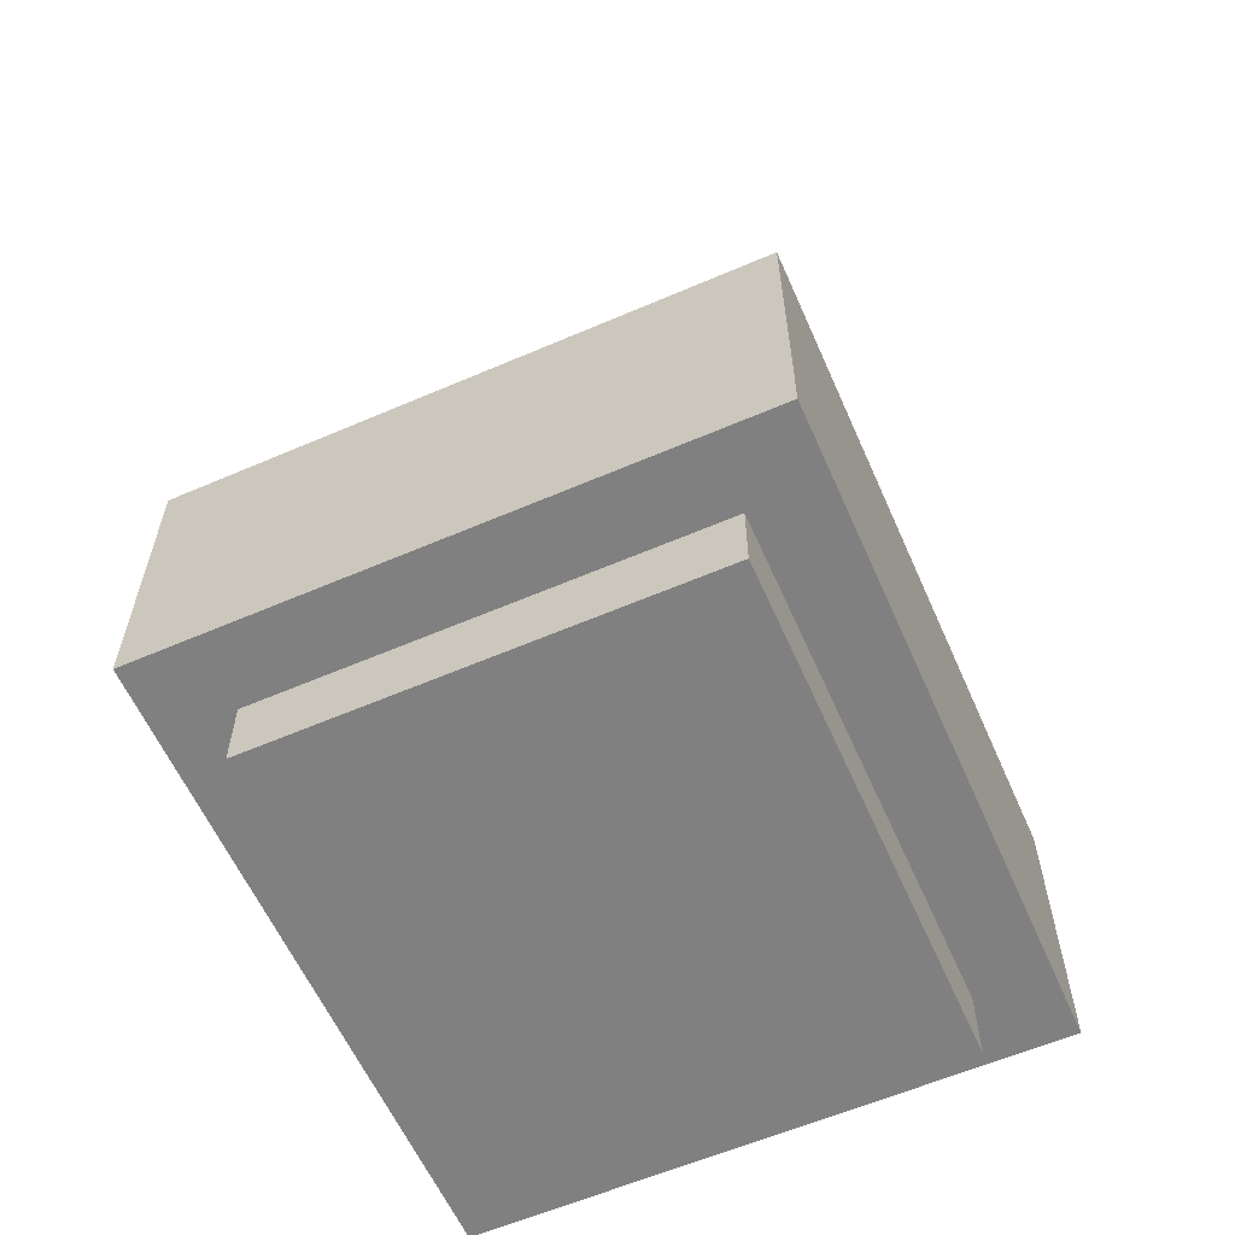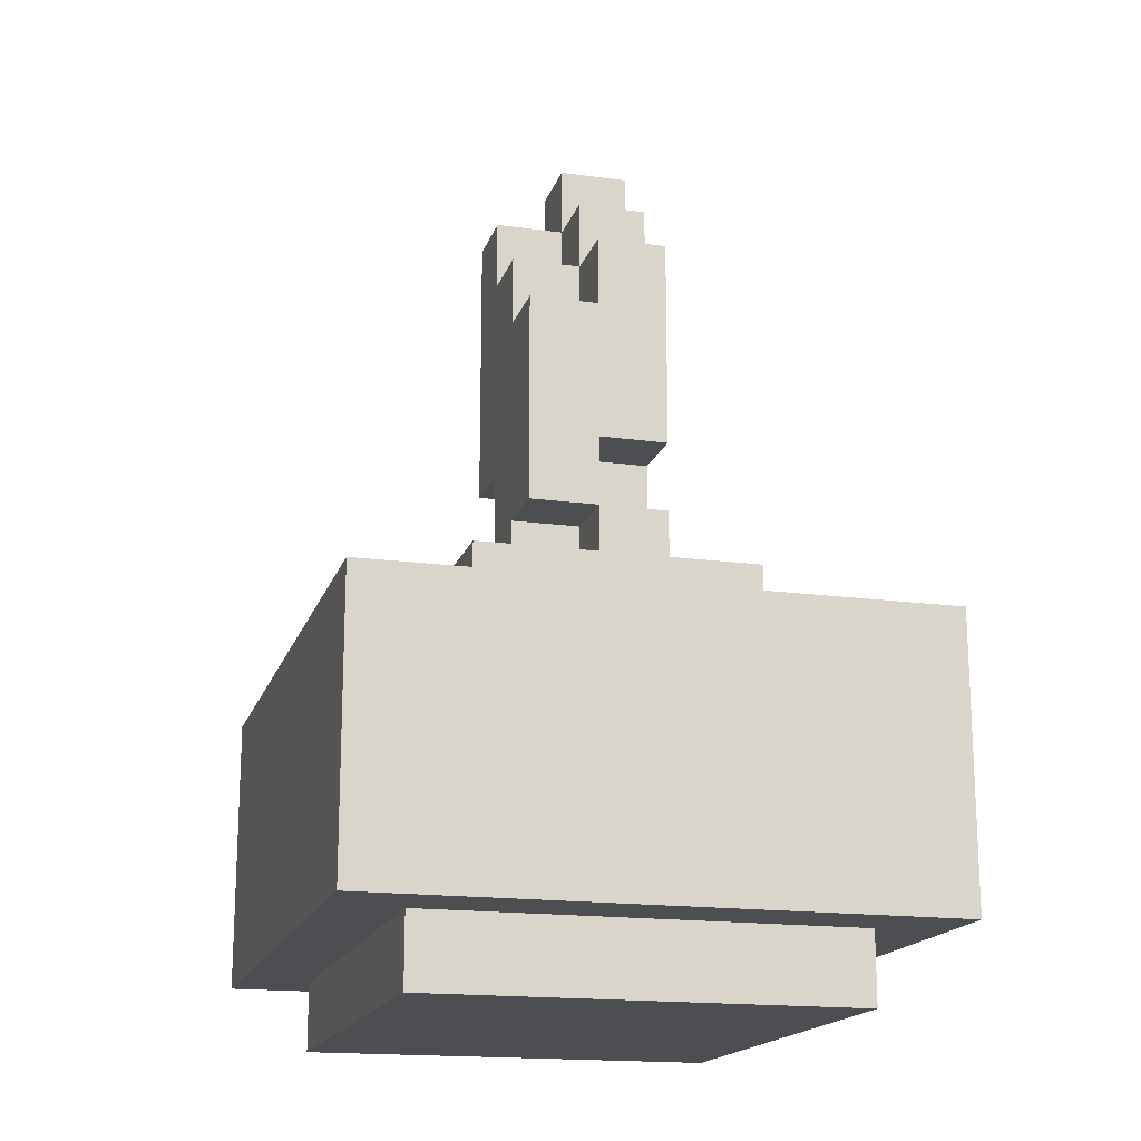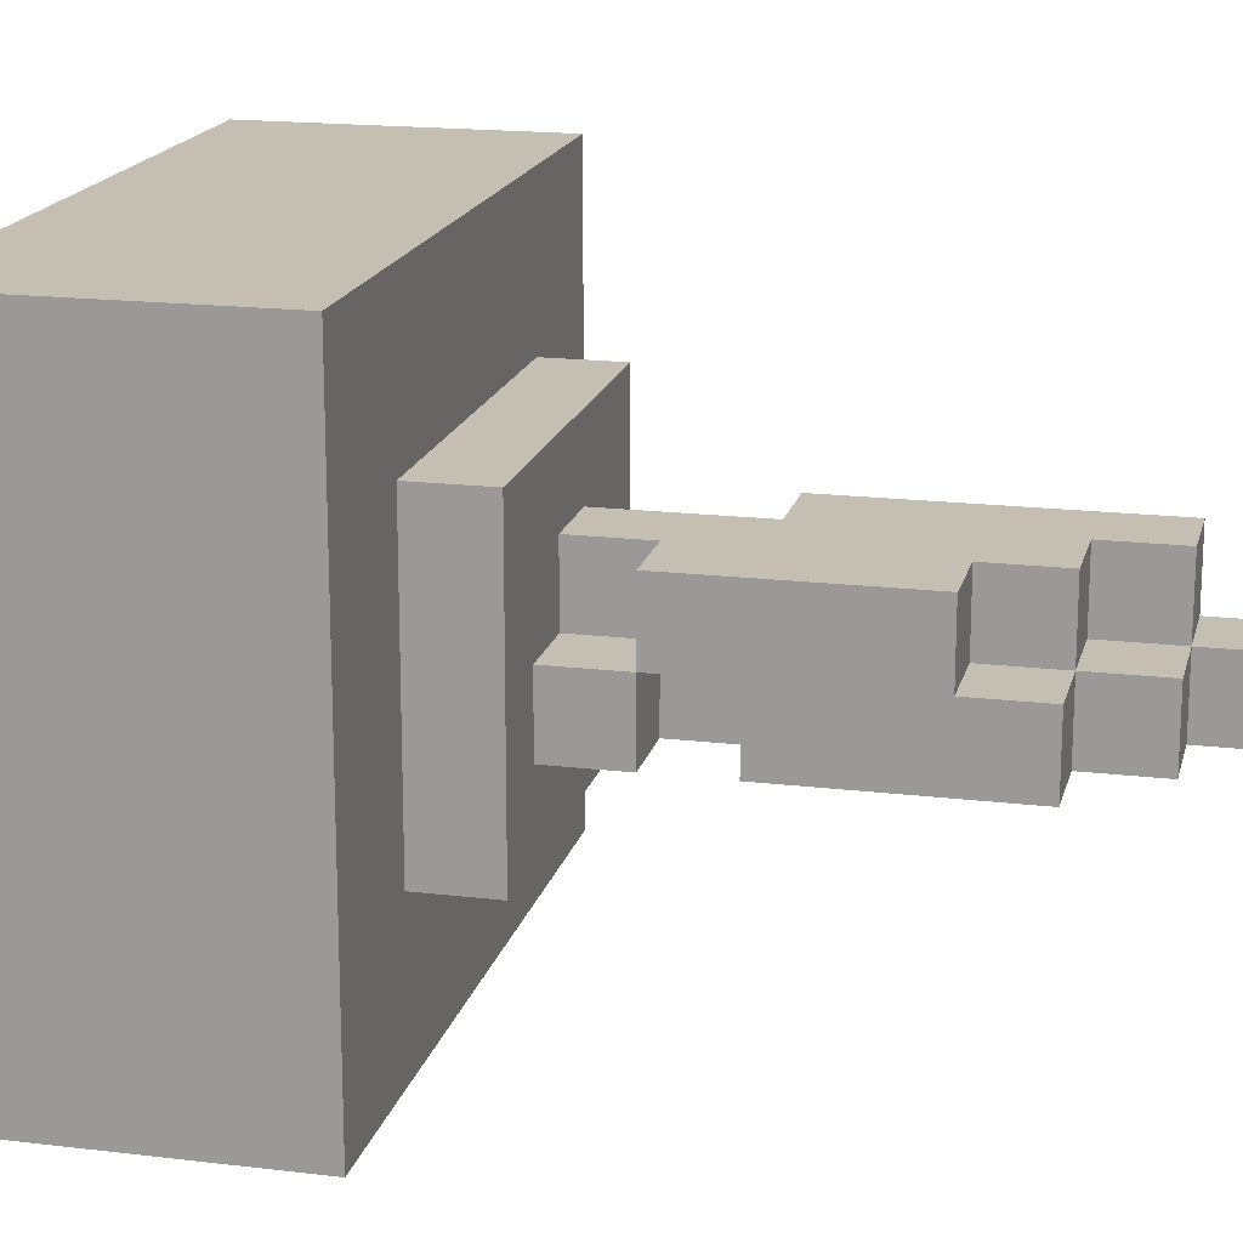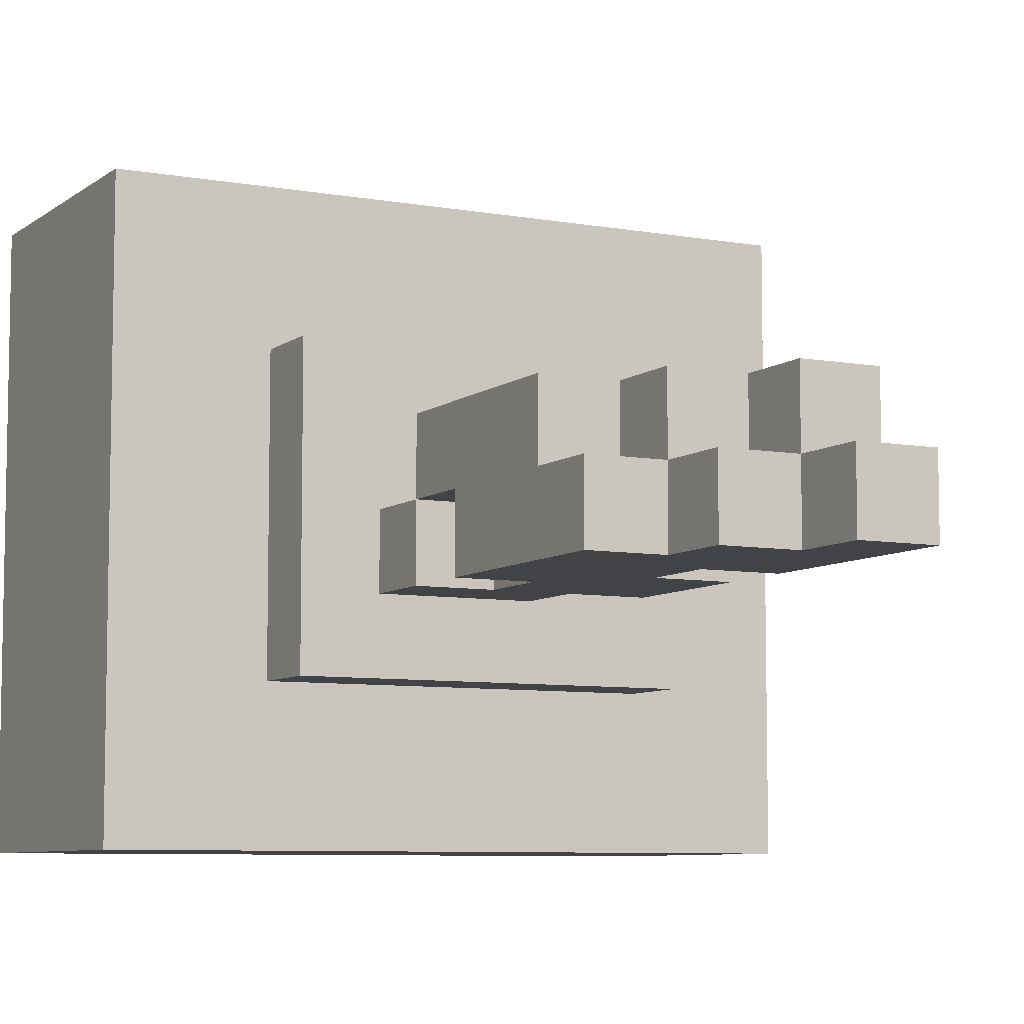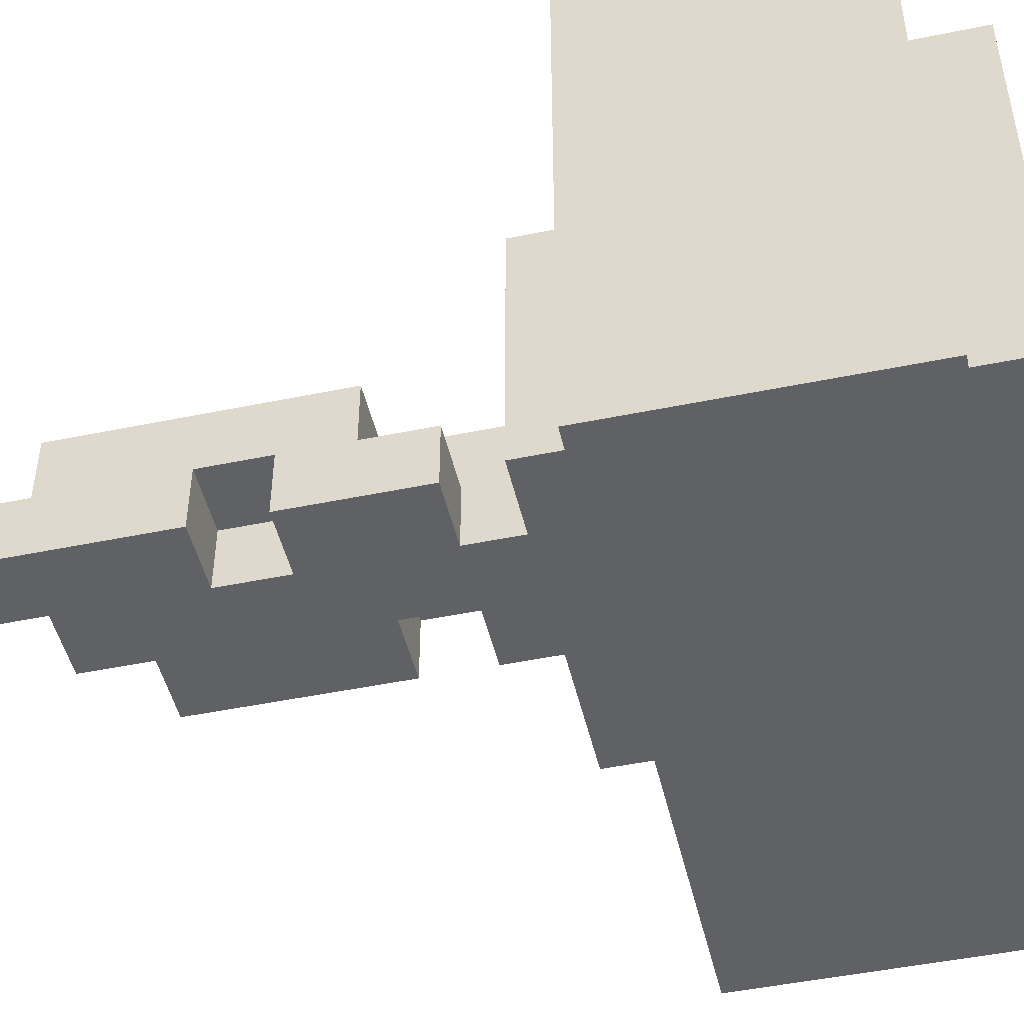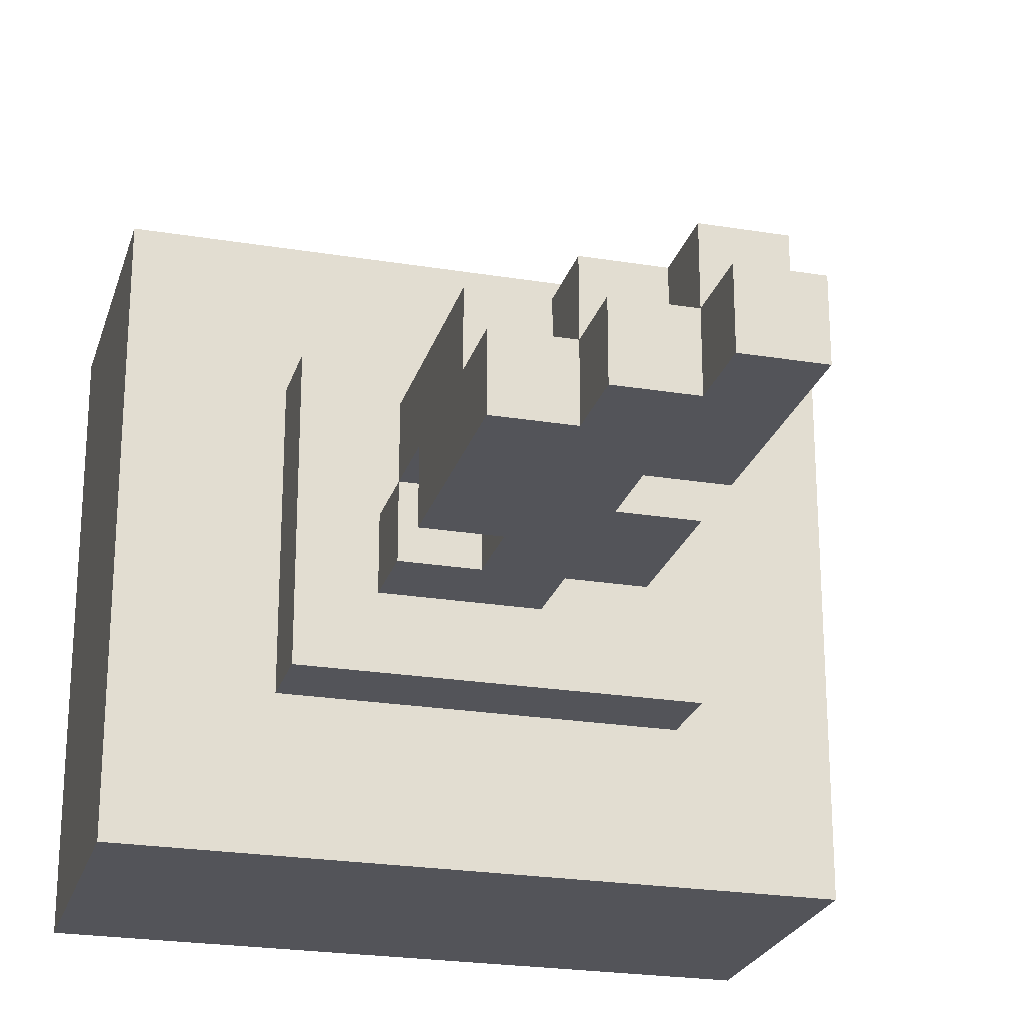
<metadata>
{"format":"obj","ext":"obj","renderer":"f3d","projection":"perspective","resolution":1024,"background":"white","views":[{"elev":-60.2,"azim":113.8,"up":"+Y"},{"elev":-17.2,"azim":74.7,"up":"+Y"},{"elev":17.6,"azim":103.4,"up":"+Z"},{"elev":-7.4,"azim":152.6,"up":"+Z"},{"elev":-48.0,"azim":-77.0,"up":"+Z"},{"elev":-23.8,"azim":164.7,"up":"+Z"}]}
</metadata>
<code>
o Torch_Floor_02.001
v -47.7 0.2 9.2
v -47.7 0.1 10
v -47.7 0.1 9.2
v -47.7 0.2 10
v -47.7 0.4 9.2
v -47.7 0.4 9.5
v -47.7 0.4 9.6
v -47.7 0.4 10
v -47.7 0.5 9.2
v -47.7 0.5 9.5
v -47.7 0.5 9.6
v -47.7 0.5 10
v -47.8 0.1 9.3
v -47.8 -4e-06 9.9
v -47.8 -2e-06 9.3
v -47.8 0.1 9.9
v -47.9 0.6 9.4
v -47.9 0.5 9.5
v -47.9 0.5 9.4
v -47.9 0.6 9.5
v -47.9 0.5 9.6
v -47.9 0.6 9.6
v -47.9 0.5 9.8
v -47.9 0.6 9.8
v -48 0.7 9.5
v -48 0.6 9.6
v -48 0.6 9.5
v -48 0.7 9.6
v -48 0.8 9.6
v -48 0.7 9.7
v -48 1 9.6
v -48 0.8 9.5
v -48 1 9.7
v -48 1.1 9.5
v -48 1.1 9.6
v -48.1 0.7 9.6
v -48.1 0.6 9.7
v -48.1 0.6 9.6
v -48.1 0.7 9.7
v -48.1 0.8 9.5
v -48.1 0.7 9.5
v -48.1 0.8 9.6
v -48.1 1.1 9.6
v -48.1 1 9.7
v -48.1 1 9.6
v -48.1 1.1 9.7
v -48.1 1.2 9.5
v -48.1 1.1 9.5
v -48.1 1.2 9.6
v -48.2 1.2 9.6
v -48.2 1.1 9.7
v -48.2 1.1 9.6
v -48.2 1.2 9.7
v -48.2 1.3 9.5
v -48.2 1.2 9.5
v -48.2 1.3 9.6
v -48.2 0.6 9.5
v -48.2 0.6 9.6
v -48.2 0.7 9.5
v -48.2 0.6 9.7
v -48.2 0.7 9.6
v -48.2 0.8 9.6
v -48.2 0.8 9.7
v -48.2 0.9 9.5
v -48.2 0.9 9.6
v -48.2 1 9.5
v -48.2 1 9.6
v -48.3 0.7 9.5
v -48.3 0.7 9.6
v -48.3 0.8 9.6
v -48.3 0.9 9.5
v -48.3 0.8 9.7
v -48.3 0.9 9.6
v -48.3 1 9.6
v -48.3 1.2 9.6
v -48.3 1 9.5
v -48.3 1.2 9.7
v -48.3 1.3 9.5
v -48.3 1.3 9.6
v -48.4 0.5 9.4
v -48.4 0.5 9.6
v -48.4 0.6 9.4
v -48.4 0.5 9.7
v -48.4 0.6 9.6
v -48.4 0.5 9.8
v -48.4 0.6 9.7
v -48.4 0.6 9.8
v -48.5 -2e-06 9.3
v -48.5 -4e-06 9.9
v -48.5 0.1 9.3
v -48.5 0.1 9.9
v -48.6 0.1 9.2
v -48.6 0.1 10
v -48.6 0.2 9.2
v -48.6 0.2 10
v -48.6 0.4 9.2
v -48.6 0.4 9.3
v -48.6 0.4 9.4
v -48.6 0.4 9.8
v -48.6 0.4 9.9
v -48.6 0.4 10
v -48.6 0.5 9.2
v -48.6 0.5 9.3
v -48.6 0.5 9.4
v -48.6 0.5 9.8
v -48.6 0.5 9.9
v -48.6 0.5 10
v -47.8 0.1 9.2
v -47.8 0.2 9.2
v -48.1 0.4 9.2
v -48.1 0.5 9.2
v -48.2 0.4 9.2
v -48.2 0.5 9.2
v -48.3 0.4 9.2
v -48.3 0.5 9.2
v -48.4 0.4 9.2
v -48.4 0.5 9.2
v -48.5 0.1 9.2
v -48.5 0.2 9.2
v -48.2 0.5 9.4
v -48.2 0.6 9.4
v -48.3 0.5 9.4
v -48.3 0.6 9.4
v -48 0.5 9.8
v -48 0.6 9.8
v -48.1 0.5 9.8
v -48.1 0.6 9.8
v -48.2 0.5 9.8
v -48.2 0.6 9.8
v -48.3 0.5 9.8
v -48.3 0.6 9.8
v -47.8 0.1 10
v -47.8 0.2 10
v -48.1 0.4 10
v -48.1 0.5 10
v -48.2 0.4 10
v -48.2 0.5 10
v -48.3 0.4 10
v -48.3 0.5 10
v -48.4 0.4 10
v -48.4 0.5 10
v -48.5 0.1 10
v -48.5 0.2 10
v -47.8 0.5 9.3
v -48.1 0.5 9.3
v -48.2 0.5 9.3
v -48.3 0.5 9.3
v -48.4 0.5 9.3
v -48.5 0.5 9.3
v -48.5 0.5 9.4
v -47.8 0.5 9.5
v -47.8 0.5 9.6
v -48.5 0.5 9.8
v -47.8 0.5 9.9
v -48.1 0.5 9.9
v -48.2 0.5 9.9
v -48.3 0.5 9.9
v -48.4 0.5 9.9
v -48.5 0.5 9.9
v -48.3 0.6 9.6
v -48 0.6 9.7
v -48.3 0.6 9.7
f 1 2 3
f 4 2 1
f 5 4 1
f 6 4 5
f 7 4 6
f 8 4 7
f 9 6 5
f 10 7 6
f 10 6 9
f 11 8 7
f 11 7 10
f 12 8 11
f 13 14 15
f 16 14 13
f 17 18 19
f 20 21 18
f 20 18 17
f 22 23 21
f 22 21 20
f 24 23 22
f 25 26 27
f 28 26 25
f 29 30 28
f 31 30 29
f 31 29 32
f 33 30 31
f 34 31 32
f 35 31 34
f 36 37 38
f 39 37 36
f 40 36 41
f 42 36 40
f 43 44 45
f 46 44 43
f 47 43 48
f 49 43 47
f 50 51 52
f 53 51 50
f 54 50 55
f 56 50 54
f 57 58 59
f 58 60 59
f 59 60 61
f 61 60 62
f 62 60 63
f 64 65 66
f 66 65 67
f 68 69 70
f 68 70 71
f 70 72 71
f 71 72 73
f 73 72 74
f 74 72 75
f 76 74 75
f 75 72 77
f 76 75 78
f 78 75 79
f 80 81 82
f 81 83 84
f 82 81 84
f 83 85 86
f 84 83 86
f 86 85 87
f 88 89 90
f 90 89 91
f 92 93 94
f 94 93 95
f 94 95 96
f 96 95 97
f 97 95 98
f 98 95 99
f 99 95 100
f 100 95 101
f 96 97 102
f 97 98 103
f 102 97 103
f 98 99 104
f 103 98 104
f 99 100 105
f 104 99 105
f 100 101 106
f 105 100 106
f 106 101 107
f 108 1 3
f 109 5 1
f 109 1 108
f 110 9 5
f 110 5 109
f 110 109 108
f 111 9 110
f 112 110 108
f 112 111 110
f 113 111 112
f 114 112 108
f 114 113 112
f 115 113 114
f 116 114 108
f 116 115 114
f 117 115 116
f 118 116 108
f 119 116 118
f 92 119 118
f 94 116 119
f 94 119 92
f 96 117 116
f 96 116 94
f 102 117 96
f 88 13 15
f 90 13 88
f 120 17 19
f 121 17 120
f 122 121 120
f 123 121 122
f 80 123 122
f 82 123 80
f 41 25 27
f 40 34 32
f 48 34 40
f 57 41 27
f 57 47 48
f 57 48 40
f 57 40 41
f 59 47 57
f 64 47 59
f 66 47 64
f 55 47 66
f 68 64 59
f 71 64 68
f 76 54 55
f 76 55 66
f 78 54 76
f 36 29 28
f 42 29 36
f 73 67 65
f 74 67 73
f 26 28 38
f 38 28 36
f 31 35 45
f 45 35 43
f 43 49 52
f 52 49 50
f 61 62 69
f 69 62 70
f 50 56 75
f 75 56 79
f 30 33 39
f 39 33 44
f 37 39 60
f 44 46 60
f 39 44 60
f 60 46 63
f 63 46 51
f 51 53 72
f 63 51 72
f 72 53 77
f 23 24 124
f 124 24 125
f 124 125 126
f 126 125 127
f 126 127 128
f 128 127 129
f 128 129 130
f 130 129 131
f 130 131 85
f 85 131 87
f 14 16 89
f 89 16 91
f 2 4 132
f 4 8 133
f 132 4 133
f 8 12 134
f 133 8 134
f 132 133 134
f 134 12 135
f 132 134 136
f 134 135 136
f 136 135 137
f 132 136 138
f 136 137 138
f 138 137 139
f 132 138 140
f 138 139 140
f 140 139 141
f 132 140 142
f 142 140 143
f 142 143 93
f 143 140 95
f 93 143 95
f 140 141 101
f 95 140 101
f 101 141 107
f 14 88 15
f 89 88 14
f 13 108 3
f 13 118 108
f 90 92 118
f 90 118 13
f 16 13 3
f 91 92 90
f 2 16 3
f 132 91 16
f 132 16 2
f 142 92 91
f 142 91 132
f 93 92 142
f 61 68 59
f 69 68 61
f 30 36 28
f 39 36 30
f 29 40 32
f 42 40 29
f 63 70 62
f 72 70 63
f 67 76 66
f 74 76 67
f 9 111 144
f 111 113 145
f 144 111 145
f 113 115 146
f 145 113 146
f 115 117 147
f 146 115 147
f 117 102 148
f 147 117 148
f 148 102 149
f 149 102 103
f 146 147 19
f 144 145 19
f 145 146 19
f 148 149 19
f 147 148 19
f 19 149 120
f 120 149 122
f 122 149 80
f 149 103 150
f 80 149 150
f 150 103 104
f 9 144 10
f 144 19 151
f 10 144 151
f 151 19 18
f 10 151 11
f 151 18 152
f 11 151 152
f 152 18 21
f 80 150 81
f 81 150 83
f 152 21 23
f 83 150 85
f 150 104 153
f 85 150 153
f 153 104 105
f 130 85 154
f 128 130 154
f 11 152 154
f 85 153 154
f 152 23 154
f 126 128 154
f 124 126 154
f 23 124 154
f 154 153 155
f 155 153 156
f 156 153 157
f 157 153 158
f 153 105 159
f 158 153 159
f 159 105 106
f 11 154 12
f 154 155 12
f 155 156 135
f 12 155 135
f 156 157 137
f 135 156 137
f 157 158 139
f 137 157 139
f 159 106 141
f 139 158 141
f 158 159 141
f 141 106 107
f 17 121 20
f 20 121 27
f 121 123 57
f 27 121 57
f 20 27 22
f 22 27 26
f 57 123 58
f 123 82 160
f 58 123 160
f 160 82 84
f 26 38 161
f 22 26 161
f 161 38 37
f 58 160 60
f 160 84 162
f 60 160 162
f 162 84 86
f 22 161 24
f 161 37 125
f 24 161 125
f 37 60 127
f 125 37 127
f 60 162 129
f 127 60 129
f 162 86 131
f 129 162 131
f 131 86 87
f 25 41 28
f 28 41 36
f 64 71 65
f 65 71 73
f 31 45 33
f 33 45 44
f 34 48 35
f 35 48 43
f 43 52 46
f 46 52 51
f 47 55 49
f 49 55 50
f 50 75 53
f 53 75 77
f 54 78 56
f 56 78 79

</code>
